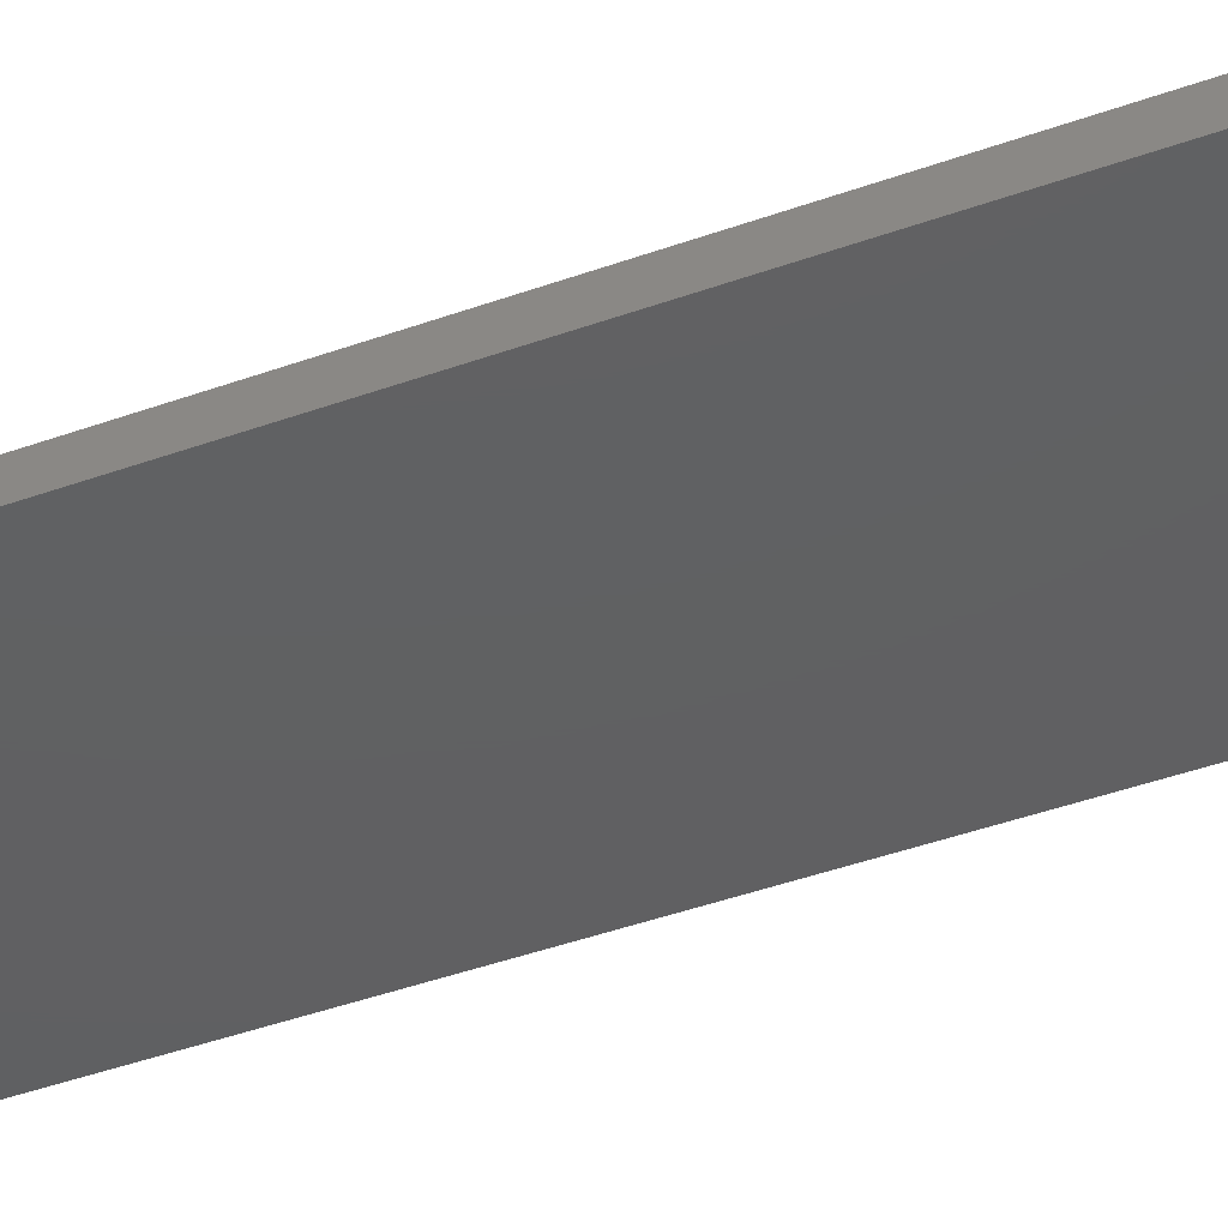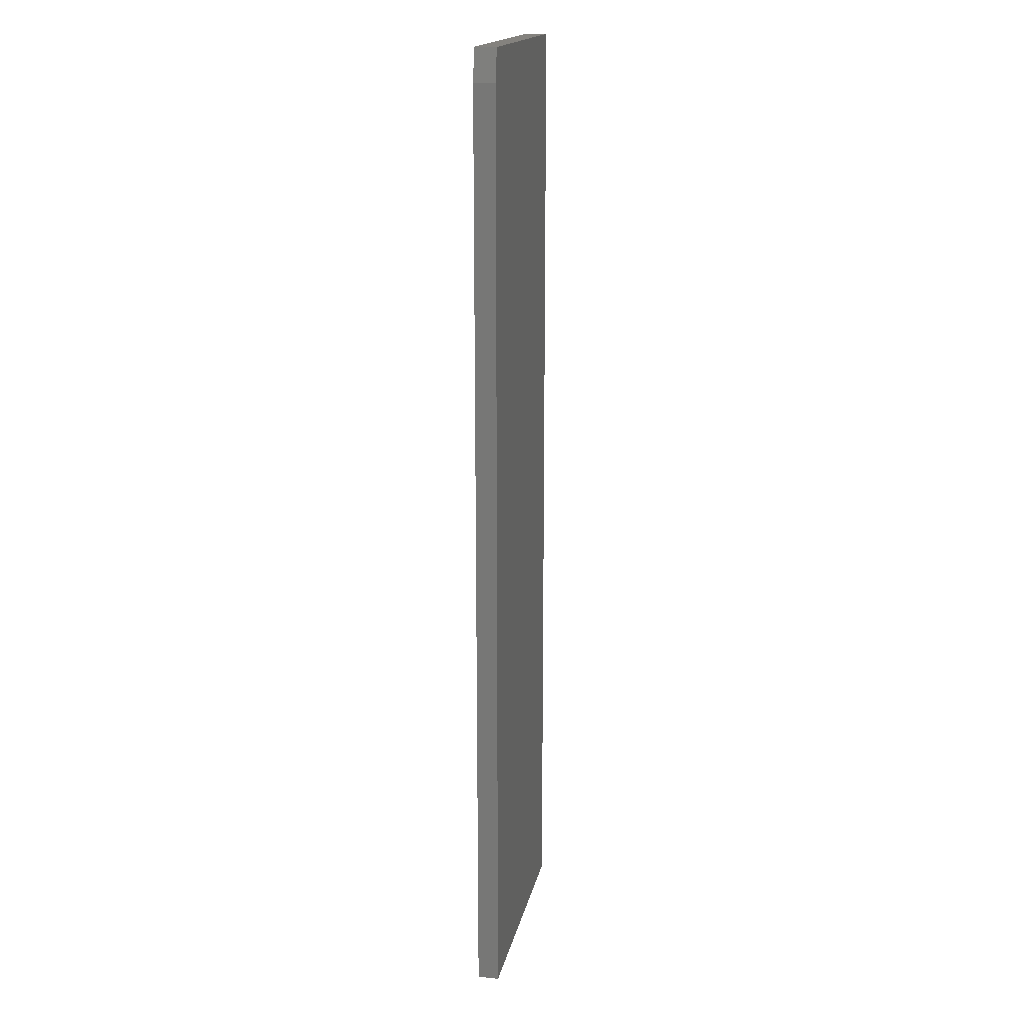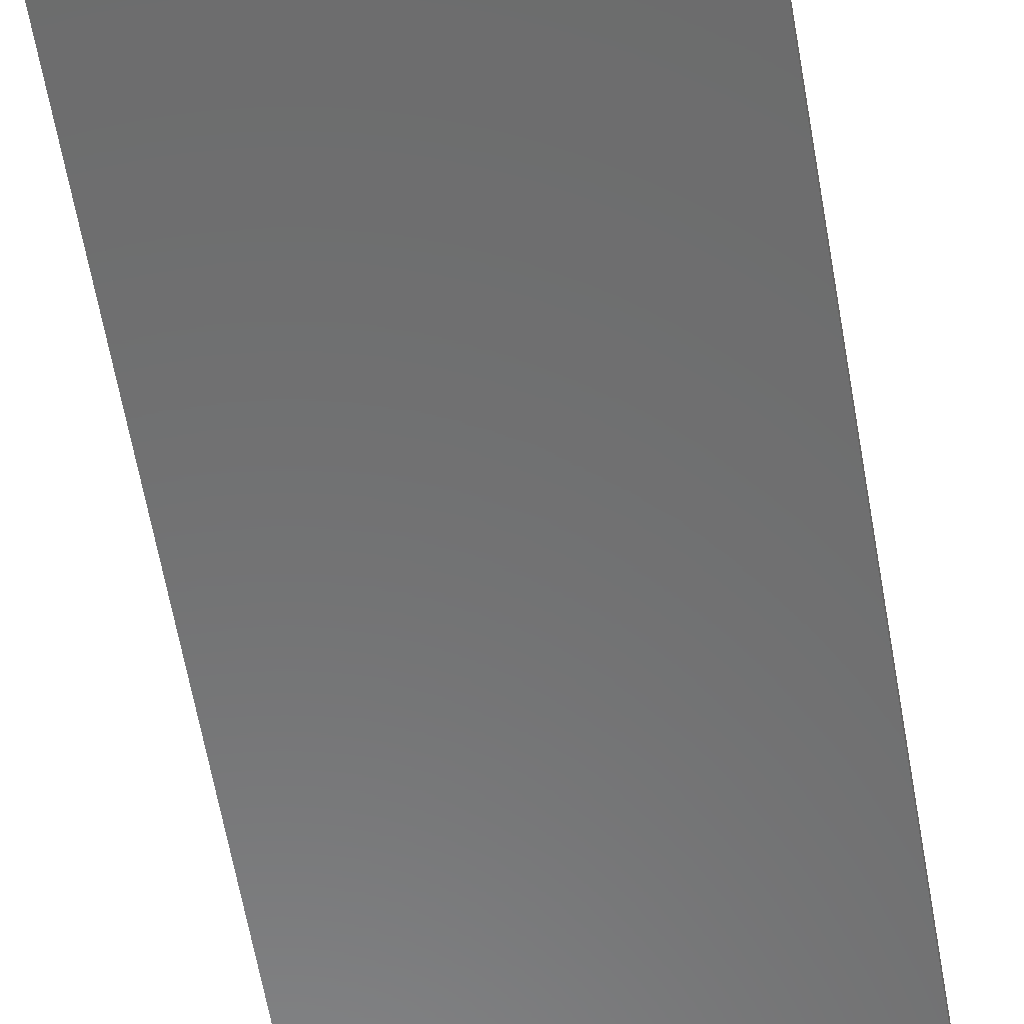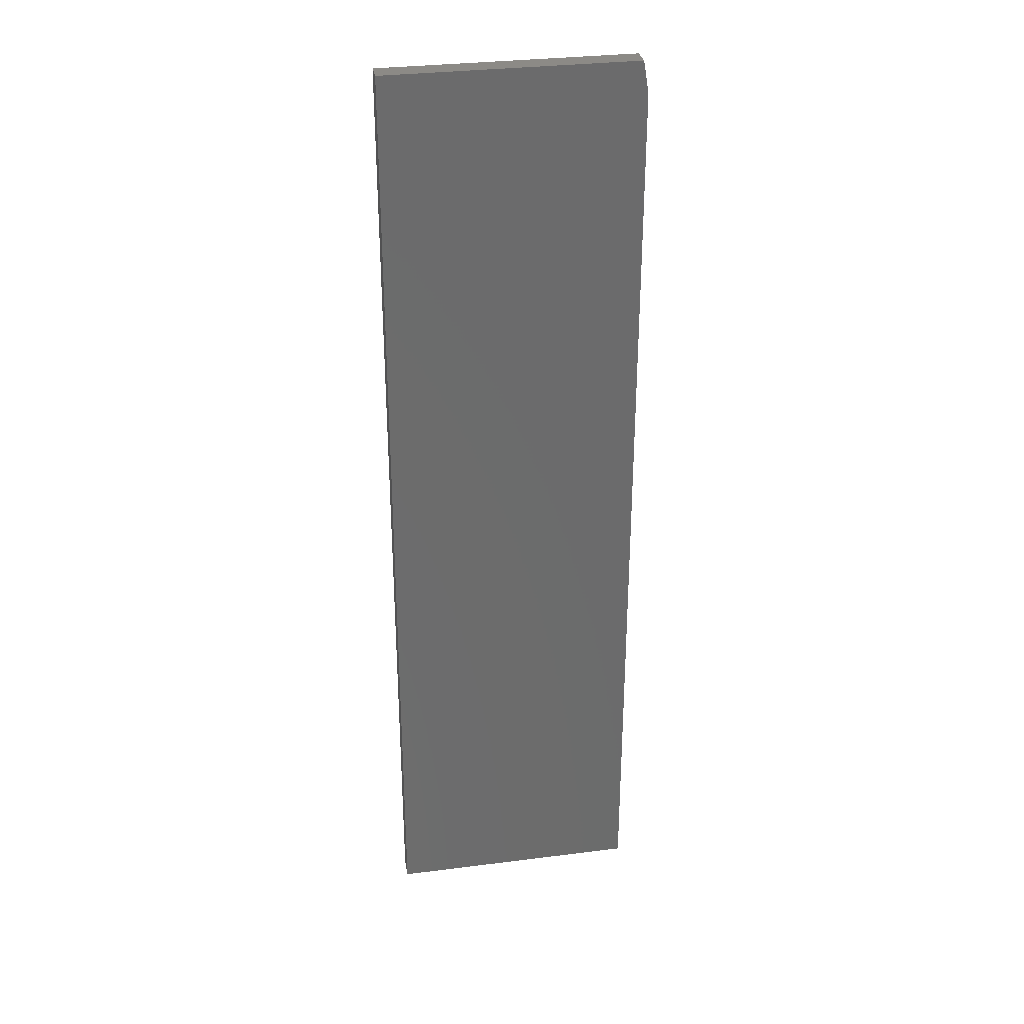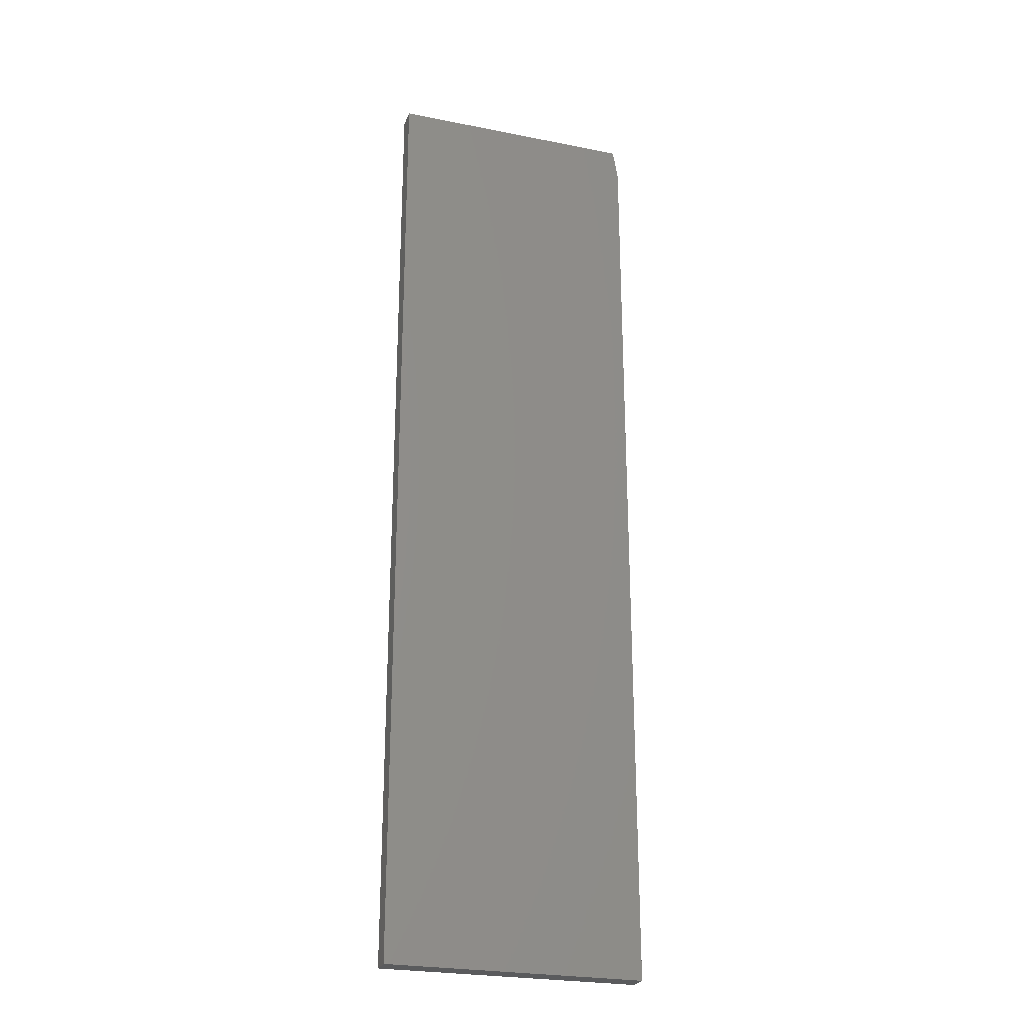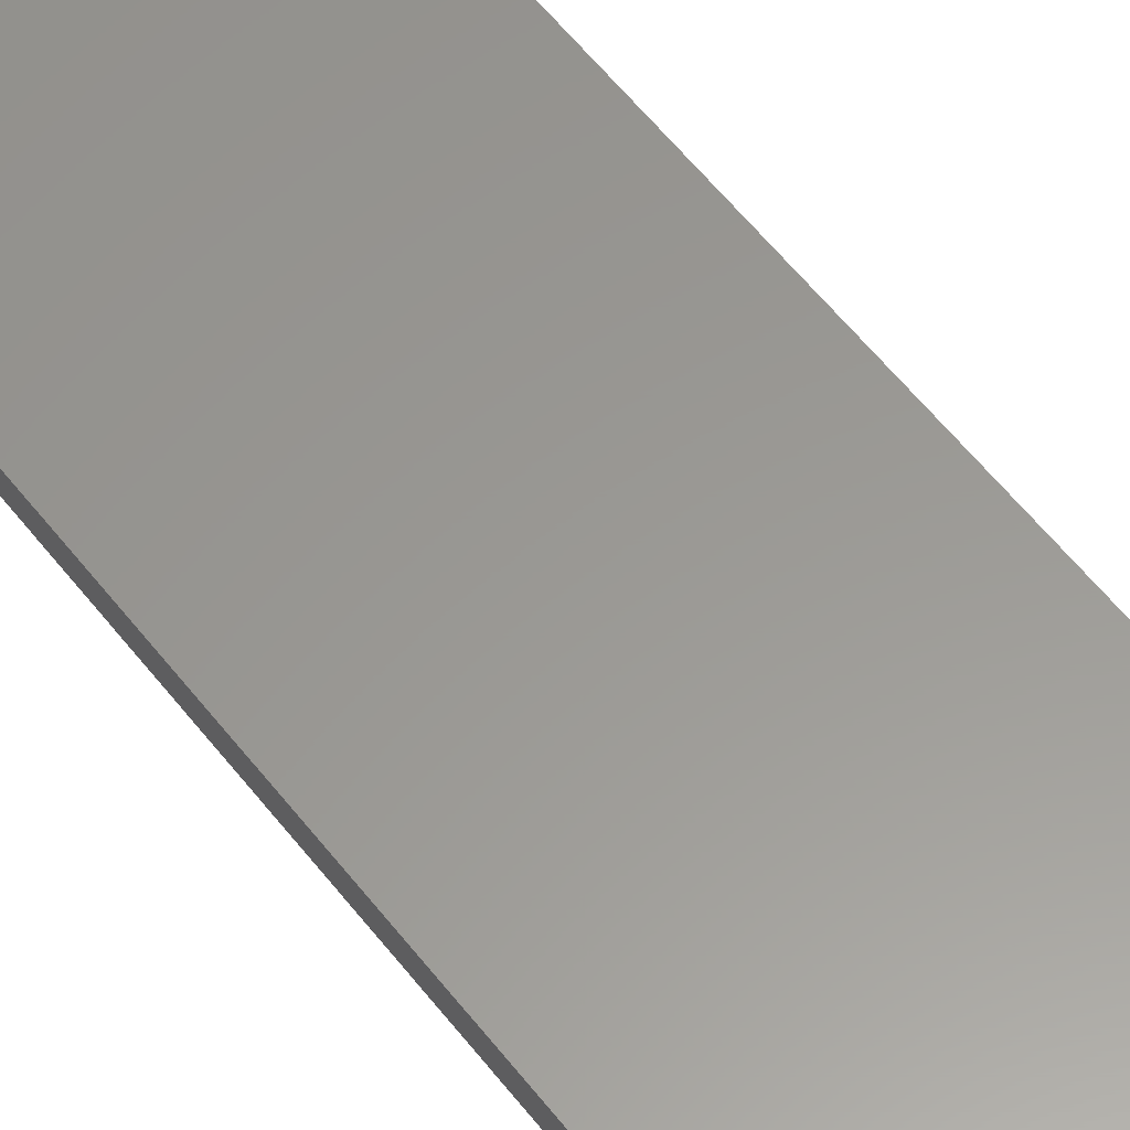
<metadata>
{"format":"stl","ext":"stl","renderer":"f3d","projection":"perspective","resolution":1024,"background":"white","views":[{"elev":-41.3,"azim":-66.1,"up":"+Z"},{"elev":17.4,"azim":-78.5,"up":"+Y"},{"elev":-57.6,"azim":9.5,"up":"+Z"},{"elev":31.9,"azim":169.9,"up":"+Y"},{"elev":-25.6,"azim":162.3,"up":"+Y"},{"elev":59.2,"azim":142.1,"up":"+Z"}]}
</metadata>
<code>
# stl→obj: 10 verts, 16 faces
v -0.1797 0.6719 -0.03125
v 0.1867 0.6719 -0.03125
v -0.1875 0.625 -0.03125
v 0.1867 -0.75 -0.03125
v -0.1875 -0.75 -0.03125
v -0.1875 -0.75 0
v 0.1867 -0.75 0
v -0.1875 0.625 0
v 0.1867 0.6719 0
v -0.1797 0.6719 0
f 1 2 3
f 3 2 4
f 3 4 5
f 6 7 8
f 8 7 9
f 8 9 10
f 3 5 8
f 8 5 6
f 2 1 9
f 9 1 10
f 8 10 3
f 3 10 1
f 4 2 7
f 7 2 9
f 5 4 6
f 6 4 7

</code>
